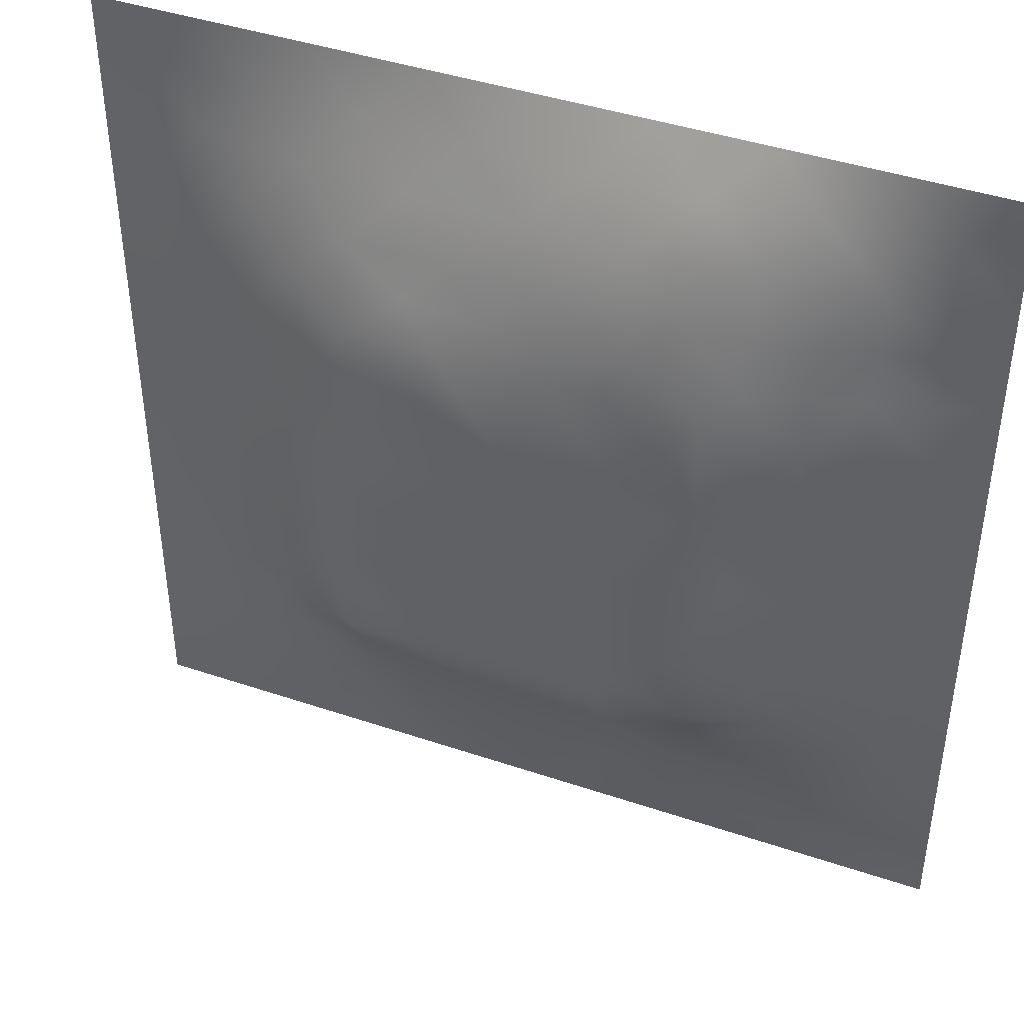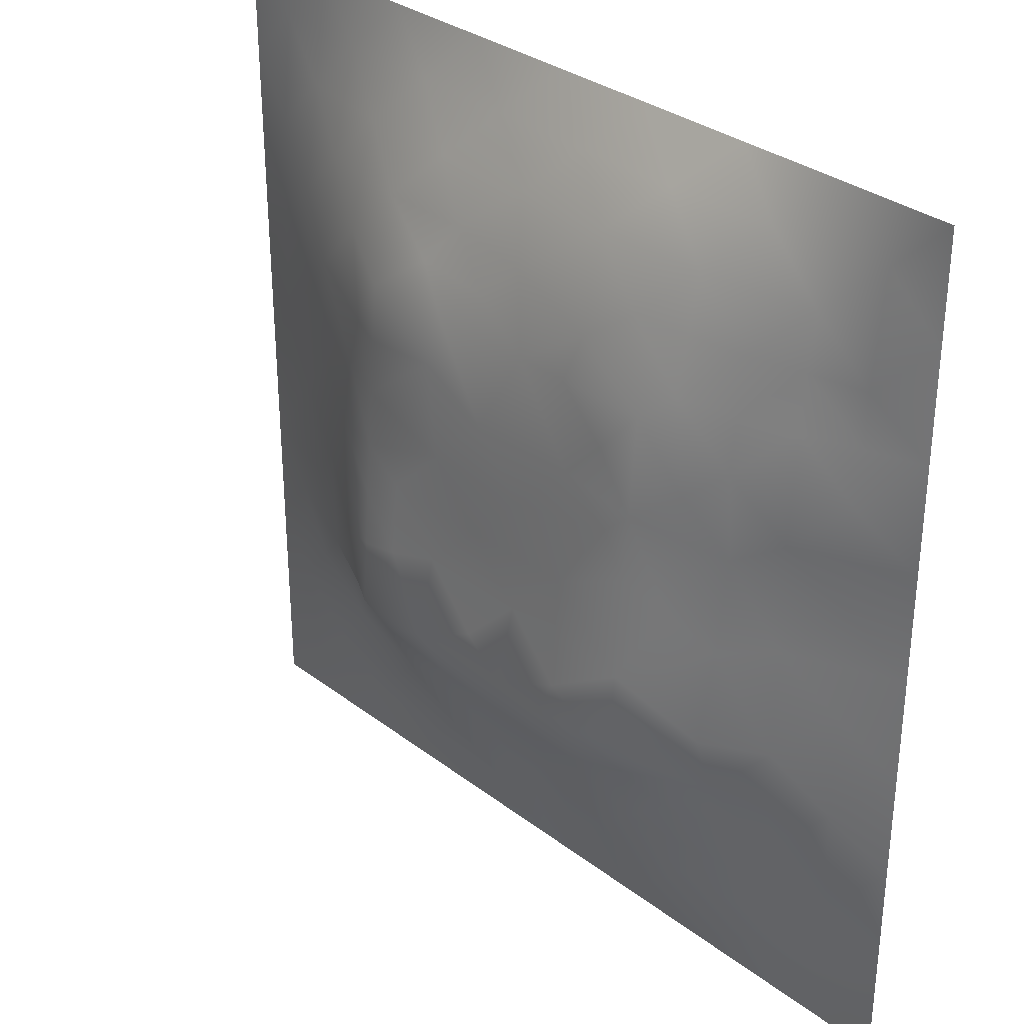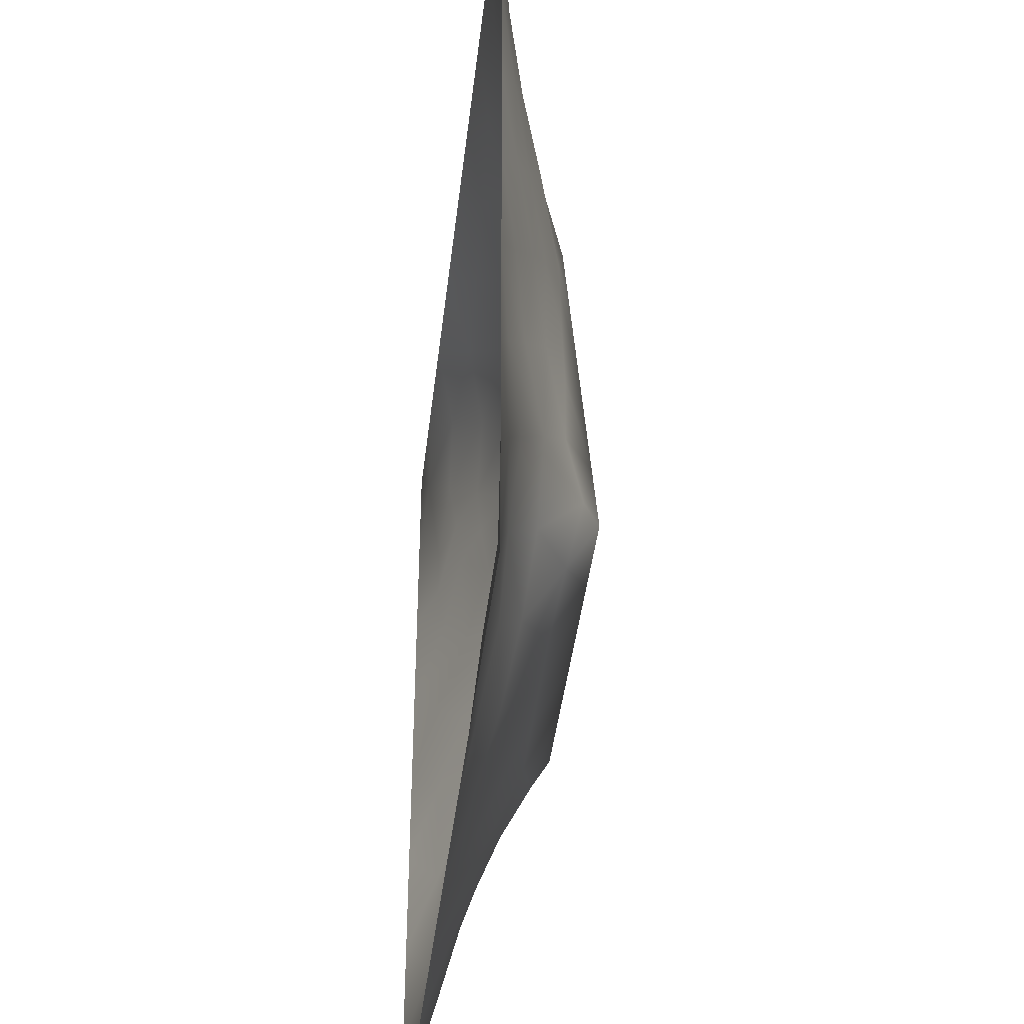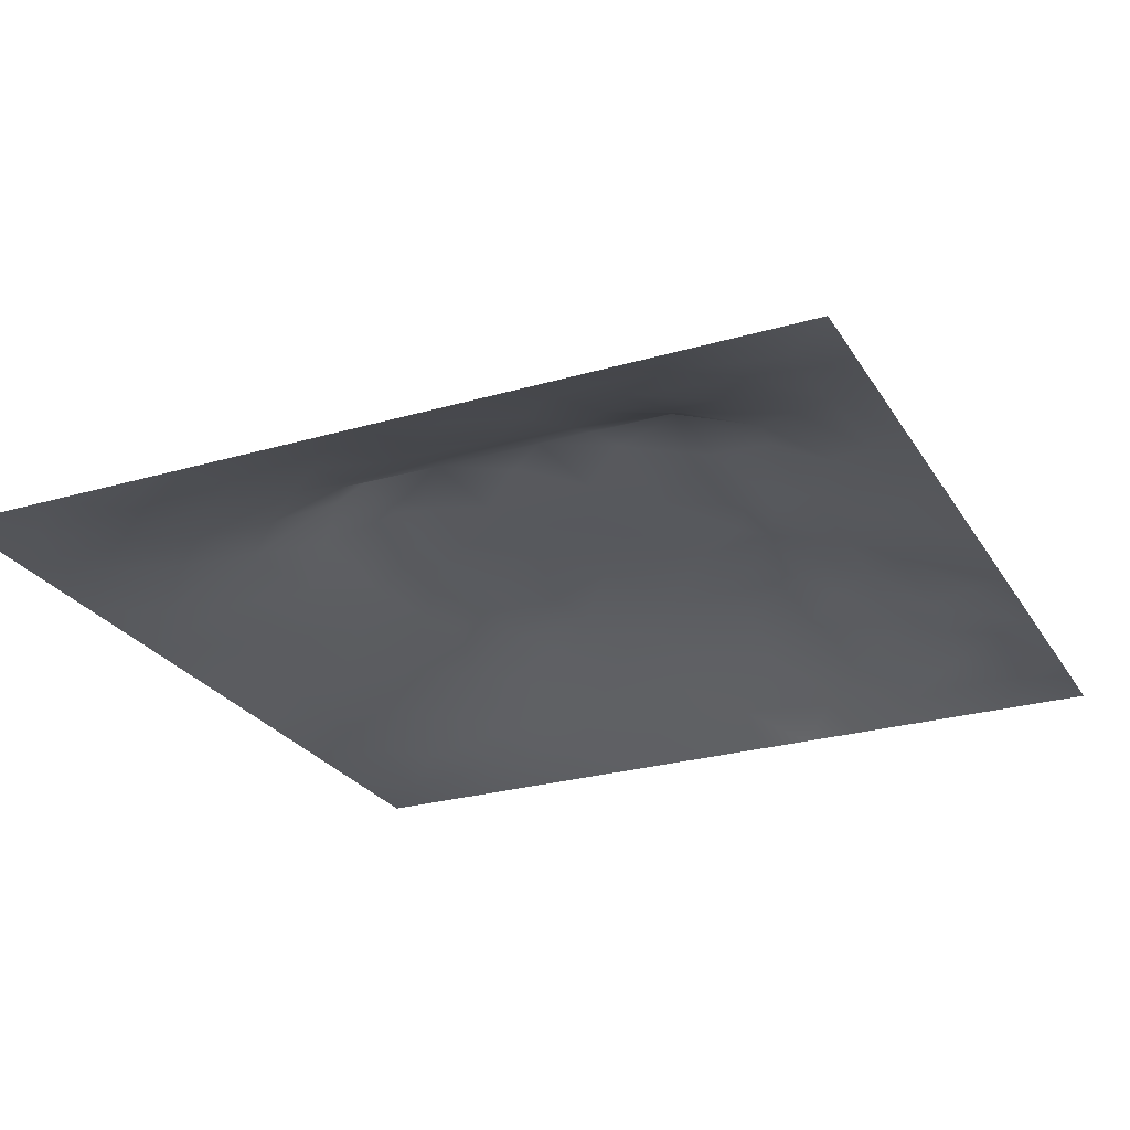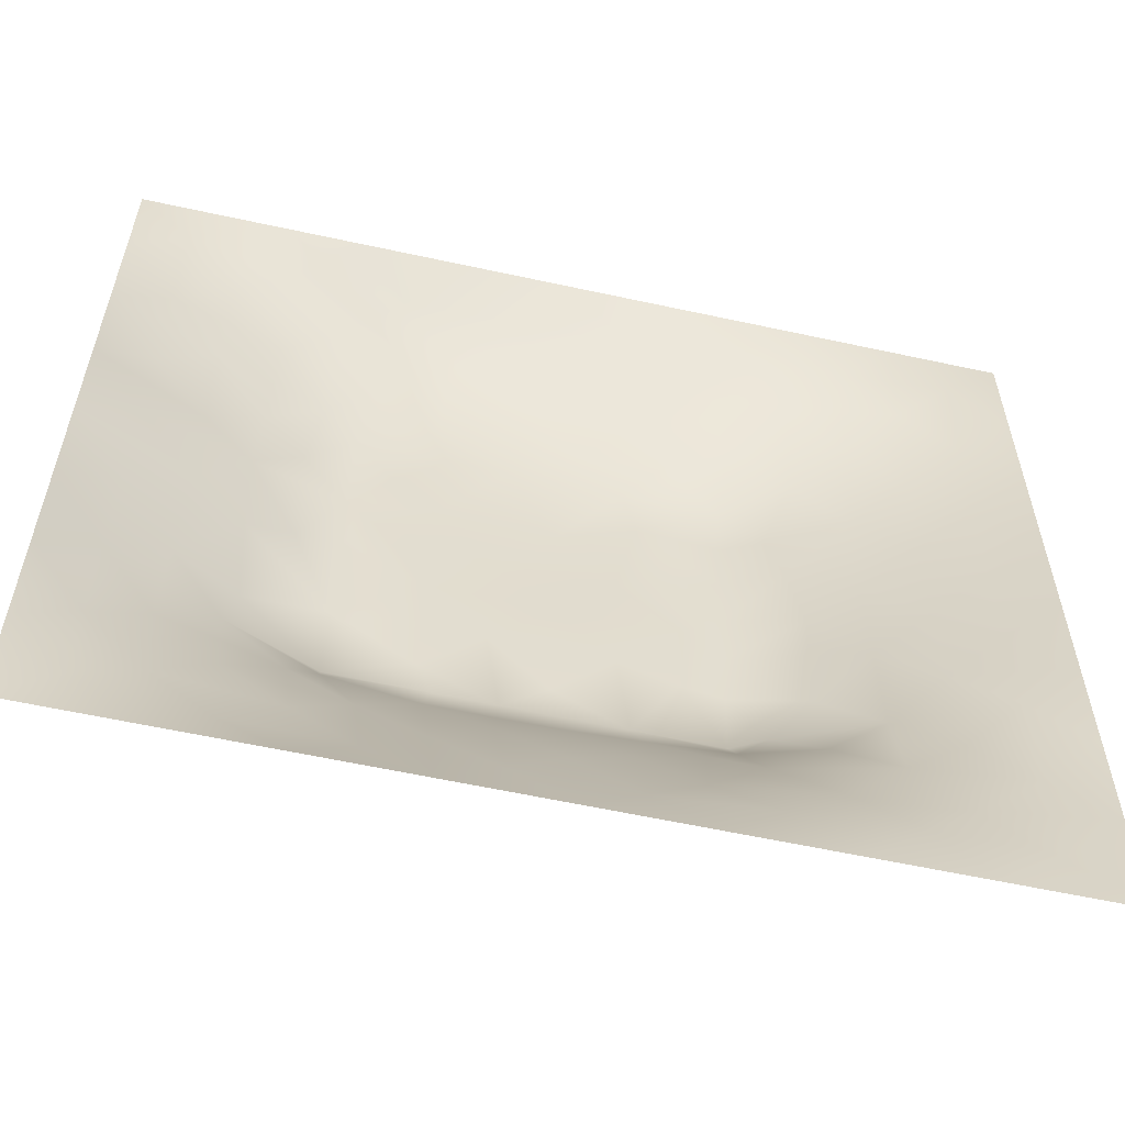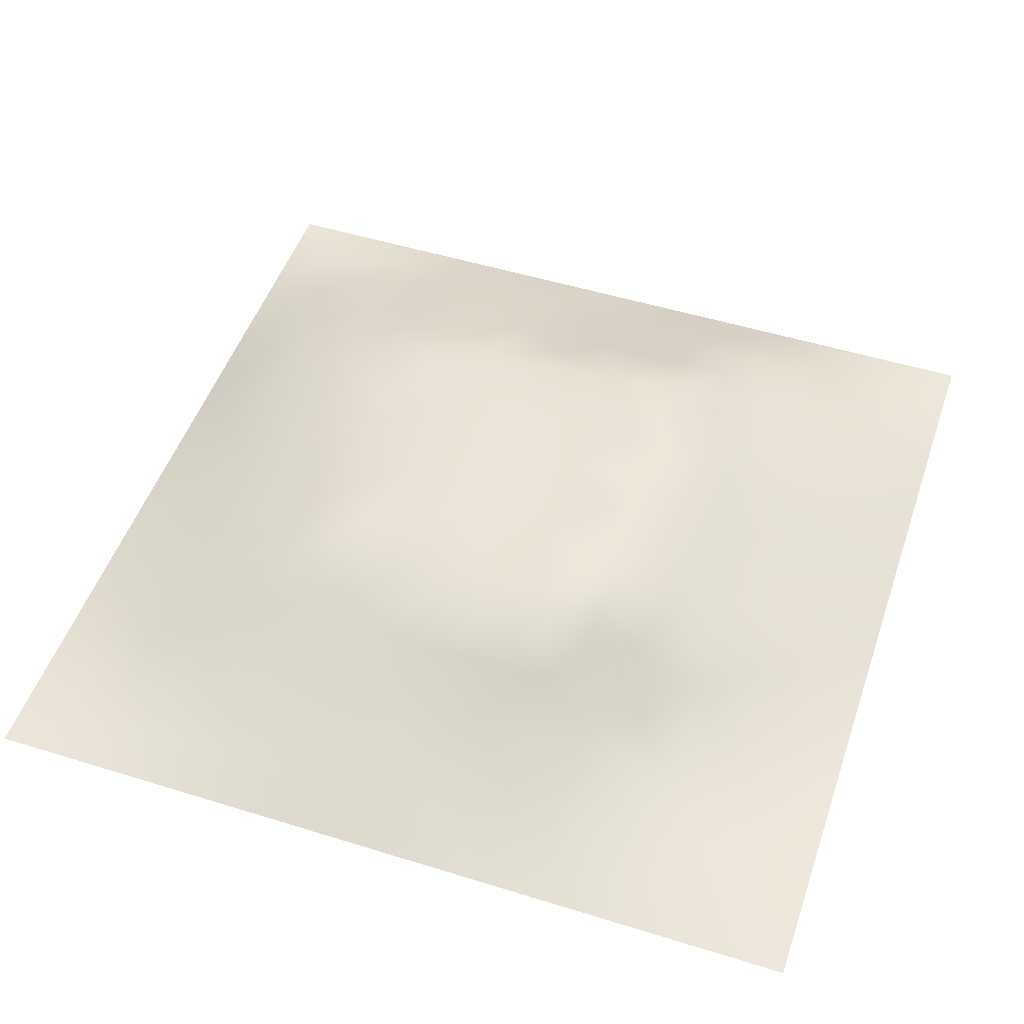
<metadata>
{"format":"obj","ext":"obj","renderer":"f3d","projection":"perspective","resolution":1024,"background":"white","views":[{"elev":42.5,"azim":22.0,"up":"+Y"},{"elev":32.2,"azim":46.7,"up":"+Y"},{"elev":-42.3,"azim":-96.6,"up":"+Y"},{"elev":-26.0,"azim":24.9,"up":"+Z"},{"elev":-58.9,"azim":167.3,"up":"+Y"},{"elev":50.2,"azim":-71.2,"up":"+Z"}]}
</metadata>
<code>
v -0 0 -0
v 1 0 -0
v -0 1 0
v 1 1 0
v 0.4983 0.4958 0.1227
v -0 0.5 0
v 0.5 1 0
v 1 0.5 0
v 0.5 -0 0
v 0.2456 0.7539 0.07082
v 0.7554 0.7569 0.08708
v 0.2464 0.2479 0.06304
v 0.7558 0.2453 0.08403
v 0.75 0 0
v 0.25 0 0
v 1 0.75 0
v 1 0.25 0
v 0.25 1 0
v 0.75 1 0
v 0 0.25 0
v 0 0.75 -0
v 0.3617 0.2172 0.07561
v 0.6314 0.7791 0.09408
v 0.24 0.514 0.08933
v 0.8184 0.2467 0.06748
v 0.881 0.3729 0.05927
v 0.6255 0.1235 0.04531
v 0.6303 0.366 0.1321
v 0.8775 0.1229 0.03027
v 0.3739 0.1234 0.04163
v 0.1248 0.1253 0.01481
v 0.4907 0.2459 0.09467
v 0.8789 0.6261 0.05271
v 0.6283 0.6272 0.1126
v 0.8767 0.8775 0.02916
v 0.3737 0.879 0.04858
v 0.2567 0.601 0.09037
v 0.1246 0.8753 0.01674
v 0.1229 0.6252 0.04209
v 0.6259 0.8849 0.06527
v 0.1242 0.374 0.03737
v 0.2497 0.1252 0.02612
v 0.8785 0.7526 0.04614
v 0.8817 0.2472 0.05366
v 0.2483 0.8782 0.03943
v 0.753 0.8837 0.05852
v 0.1228 0.2493 0.03268
v 0.1229 0.7509 0.03544
v 0.3197 0.5946 0.1137
v 0.1249 0.9376 0.007756
v 0.2467 0.8167 0.05729
v 0.8778 0.4992 0.05247
v 0.4257 0.7248 0.1033
v 0.242 0.4523 0.09182
v 0 0.375 0
v 0.4997 0.8797 0.05321
v 0.4987 0.6267 0.115
v 0.2433 0.3696 0.09133
v 0.1224 0.4992 0.04569
v 0.368 0.4965 0.1215
v 0.6279 0.2452 0.09457
v 0.4996 0.1251 0.04161
v 0.4978 0.3659 0.1321
v 0 0.625 0
v 0 0.875 0
v 0 0.125 0
v 0.625 1 0
v 0.875 1 0
v 0.125 1 0
v 0.375 1 0
v 1 0.375 0
v 1 0.125 0
v 1 0.875 0
v 1 0.625 0
v 0.375 0 0
v 0.125 0 0
v 0.875 0 0
v 0.625 0 0
v 0.7514 0.1229 0.0412
v 0.6291 0.4964 0.122
v 0.7676 0.5144 0.1018
v 0.06274 0.3125 0.01389
v 0.1845 0.4354 0.0654
v 0.1824 0.3099 0.06192
v 0.06181 0.4371 0.02049
v 0.6883 0.9439 0.03477
v 0.6906 0.8218 0.08188
v 0.5627 0.9412 0.03012
v 0.06123 0.6875 0.02045
v 0.1831 0.6894 0.0625
v 0.06118 0.5623 0.02267
v 0.1873 0.9379 0.01275
v 0.1852 0.8148 0.04263
v 0.06263 0.9374 0.002408
v 0.4336 0.5614 0.1189
v 0.8773 0.8152 0.03838
v 0.5498 0.7254 0.1033
v 0.3094 0.8178 0.06704
v 0.4373 0.9395 0.02533
v 0.9393 0.8134 0.02164
v 0.8167 0.8183 0.05962
v 0.9375 0.9376 0.005934
v 0.8789 0.1855 0.03994
v 0.5636 0.5615 0.1204
v 0.7201 0.4217 0.1277
v 0.8238 0.5921 0.07362
v 0.8182 0.691 0.07508
v 0.9379 0.5625 0.02362
v 0.754 0.8202 0.07214
v 0.6884 0.5848 0.1148
v 0.4322 0.4307 0.1266
v 0.1877 0.06346 0.005129
v 0.0625 0.06255 0.004965
v 0.1873 0.1884 0.02802
v 0.3126 0.06324 0.01289
v 0.3104 0.186 0.05522
v 0.4373 0.06203 0.02137
v 0.8132 0.06069 0.02113
v 0.9375 0.06249 0.005452
v 0.5549 0.2439 0.09417
v 0.5638 0.4308 0.1269
v 0.5248 0.8112 0.08198
v 0.5628 0.1862 0.06672
v 0.6899 0.184 0.06792
v 0.5625 0.06258 0.02082
v 0.9416 0.3116 0.03056
v 0.8216 0.308 0.08421
v 0.9396 0.4368 0.02805
v 0.3122 0.9378 0.01832
v 0.4762 0.7678 0.09049
v 0.8161 0.185 0.05179
v 0.8097 0.368 0.09337
v 0.6877 0.06062 0.02462
v 0.0623 0.1251 0.007872
v 0.9407 0.1864 0.02436
v 0.4357 0.1848 0.0678
v 0.06145 0.1873 0.01426
v 0.3833 0.7719 0.08629
v 0.9413 0.6883 0.03001
v 0.1862 0.8767 0.02879
v 0.06181 0.8126 0.01393
v 0.8135 0.9413 0.0255
v 0.184 0.5622 0.0655
v 0.7715 0.6519 0.09121
v 0.3201 0.5304 0.1188
v 0.7207 0.3275 0.1353
v 0.3209 0.3258 0.1353
v 0.719 0.7261 0.1034
v 0.3192 0.7244 0.1033
v 0.6132 0.3272 0.1353
v 0.3207 0.4019 0.1291
v 0.2854 0.3229 0.1145
v 0.7195 0.6125 0.1124
v 0.7223 0.2926 0.1151
v 0.673 0.6738 0.1092
v 0.3231 0.2686 0.1009
v 0.2762 0.6602 0.09255
v 0.7194 0.5383 0.1183
v 0.6133 0.7256 0.1033
v 0.3204 0.4662 0.124
v 0.4176 0.3264 0.1353
v 0.9387 0.7507 0.02182
v 0.5477 0.327 0.1353
v 0.8164 0.7544 0.06517
v 0.4144 0.2517 0.09529
v 0.4239 0.8209 0.07313
v 0.8182 0.4798 0.08098
v 0.7532 0.1845 0.06084
v 0.367 0.4103 0.1284
v 0.4107 0.6653 0.1097
v 0.6297 0.4313 0.1269
v 0.3194 0.658 0.1086
f 1 113 66
f 155 34 153
f 112 31 113
f 76 112 113
f 169 147 161
f 57 53 170
f 114 31 42
f 31 134 113
f 134 137 66
f 134 66 113
f 115 112 15
f 31 137 134
f 58 83 84
f 114 137 31
f 76 113 1
f 57 170 95
f 15 112 76
f 115 15 75
f 45 51 98
f 47 114 84
f 136 30 117
f 22 30 136
f 22 156 116
f 62 136 117
f 165 136 32
f 115 30 42
f 152 156 147
f 42 116 114
f 116 30 22
f 42 112 115
f 12 84 114
f 84 152 58
f 12 114 116
f 116 42 30
f 54 151 160
f 75 117 115
f 111 169 161
f 165 22 136
f 161 165 32
f 83 58 54
f 47 137 114
f 63 121 111
f 30 115 117
f 60 169 111
f 151 147 169
f 72 135 119
f 10 51 93
f 54 58 151
f 129 45 36
f 151 152 147
f 151 169 160
f 148 155 153
f 58 152 151
f 149 98 10
f 27 123 125
f 147 156 161
f 157 10 90
f 82 137 47
f 84 12 152
f 112 42 31
f 172 49 170
f 20 137 82
f 55 82 41
f 20 66 137
f 55 20 82
f 85 55 41
f 23 40 122
f 92 45 129
f 149 172 170
f 94 50 69
f 52 108 106
f 139 33 74
f 108 74 33
f 79 29 131
f 49 37 145
f 6 85 91
f 45 98 36
f 94 69 3
f 110 153 34
f 166 138 130
f 122 166 130
f 33 106 108
f 93 38 48
f 62 125 123
f 37 90 143
f 143 90 39
f 29 79 118
f 79 131 168
f 129 70 18
f 149 170 53
f 92 18 69
f 38 92 50
f 53 130 138
f 92 69 50
f 38 140 92
f 93 45 140
f 94 38 50
f 48 38 141
f 65 94 3
f 47 84 82
f 21 141 65
f 38 94 141
f 41 82 84
f 65 141 94
f 39 90 48
f 51 45 93
f 23 122 97
f 93 140 38
f 145 160 60
f 92 129 18
f 140 45 92
f 89 39 48
f 48 141 89
f 28 121 163
f 89 21 64
f 21 89 141
f 165 161 156
f 149 10 157
f 6 91 64
f 59 91 85
f 6 55 85
f 24 83 54
f 59 39 91
f 143 39 59
f 63 163 121
f 24 54 160
f 34 155 159
f 90 10 93
f 57 34 97
f 119 29 118
f 56 88 99
f 39 89 91
f 166 56 36
f 99 36 56
f 77 2 119
f 37 157 90
f 37 143 24
f 149 138 98
f 138 166 98
f 135 72 17
f 155 148 159
f 51 10 98
f 159 97 34
f 17 126 135
f 104 95 5
f 60 160 169
f 44 135 126
f 105 158 80
f 57 95 104
f 133 27 78
f 34 57 104
f 156 152 12
f 122 130 97
f 53 138 149
f 123 27 61
f 132 146 127
f 11 144 107
f 103 44 25
f 87 11 109
f 128 8 52
f 80 110 104
f 124 154 61
f 12 116 156
f 11 148 144
f 37 49 157
f 144 153 106
f 53 97 130
f 106 153 81
f 110 34 104
f 77 119 118
f 80 104 5
f 158 153 110
f 121 171 80
f 105 146 132
f 81 153 158
f 158 110 80
f 28 146 105
f 167 106 81
f 36 99 129
f 107 106 33
f 127 44 26
f 96 164 43
f 85 41 59
f 125 78 27
f 74 108 8
f 126 26 44
f 164 11 107
f 41 84 83
f 144 148 153
f 144 106 107
f 111 5 60
f 87 148 11
f 95 60 5
f 88 56 40
f 108 52 8
f 83 59 41
f 96 162 100
f 43 164 107
f 43 139 162
f 56 166 122
f 24 143 83
f 16 162 139
f 35 101 96
f 35 96 100
f 96 101 164
f 96 43 162
f 86 46 142
f 16 100 162
f 102 35 100
f 68 142 102
f 142 46 35
f 142 35 102
f 87 46 40
f 46 109 101
f 19 86 142
f 88 40 86
f 23 87 40
f 86 40 46
f 23 148 87
f 87 109 46
f 59 83 143
f 23 159 148
f 24 145 37
f 56 122 40
f 67 88 86
f 101 35 46
f 7 70 99
f 67 7 88
f 19 67 86
f 68 19 142
f 73 102 100
f 4 68 102
f 73 4 102
f 16 73 100
f 74 16 139
f 154 150 61
f 26 128 52
f 126 17 71
f 97 53 57
f 77 118 14
f 60 95 145
f 167 132 26
f 49 145 95
f 128 71 8
f 70 129 99
f 164 101 11
f 109 11 101
f 25 44 127
f 64 91 89
f 25 127 13
f 22 165 156
f 132 127 26
f 154 127 146
f 131 13 168
f 131 25 13
f 167 26 52
f 105 132 167
f 167 52 106
f 105 167 81
f 105 81 158
f 171 28 105
f 171 105 80
f 29 119 135
f 121 80 5
f 121 28 171
f 121 5 111
f 63 111 161
f 163 161 32
f 163 150 28
f 120 150 163
f 150 146 28
f 163 63 161
f 120 123 61
f 62 123 136
f 23 97 159
f 119 2 72
f 154 13 127
f 154 146 150
f 124 13 154
f 160 145 24
f 117 9 62
f 133 78 14
f 120 61 150
f 123 32 136
f 120 163 32
f 120 32 123
f 124 61 27
f 125 62 9
f 9 117 75
f 26 126 128
f 78 125 9
f 71 128 126
f 118 133 14
f 133 124 27
f 135 44 103
f 103 131 29
f 79 124 133
f 79 133 118
f 168 13 124
f 168 124 79
f 95 170 49
f 103 25 131
f 7 99 88
f 135 103 29
f 36 98 166
f 90 93 48
f 49 172 157
f 172 149 157
f 139 43 33
f 107 33 43

</code>
